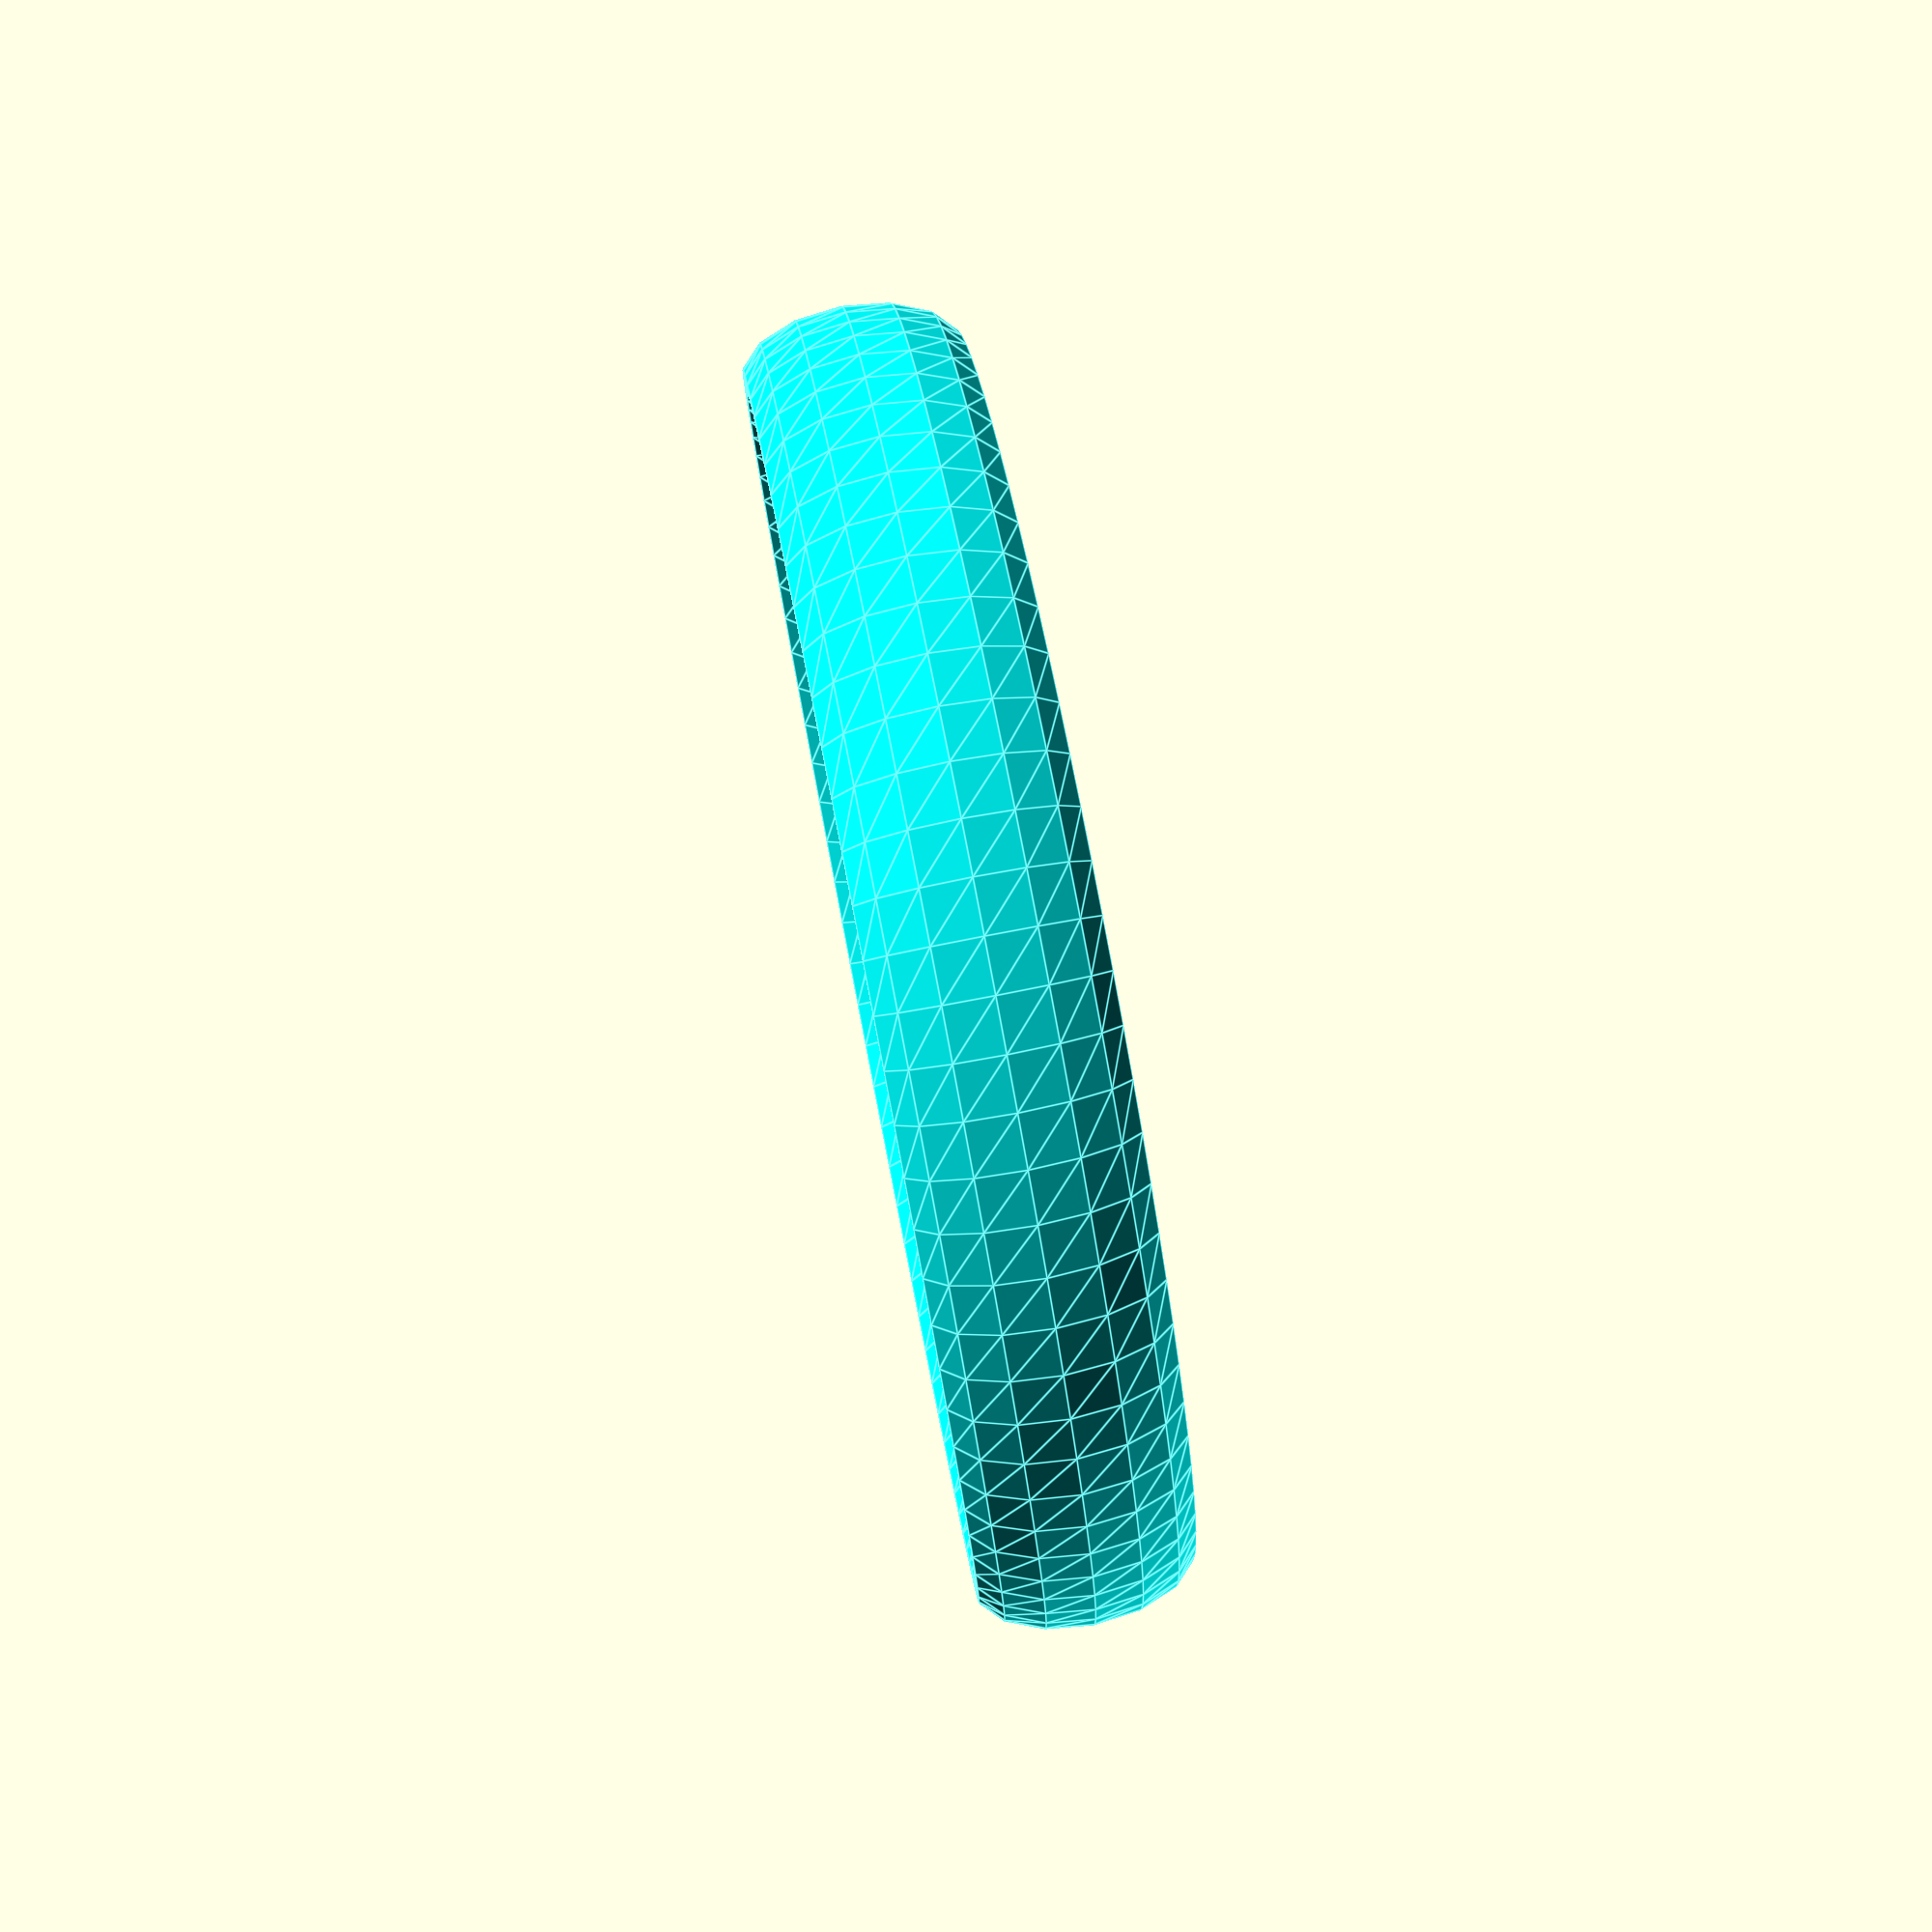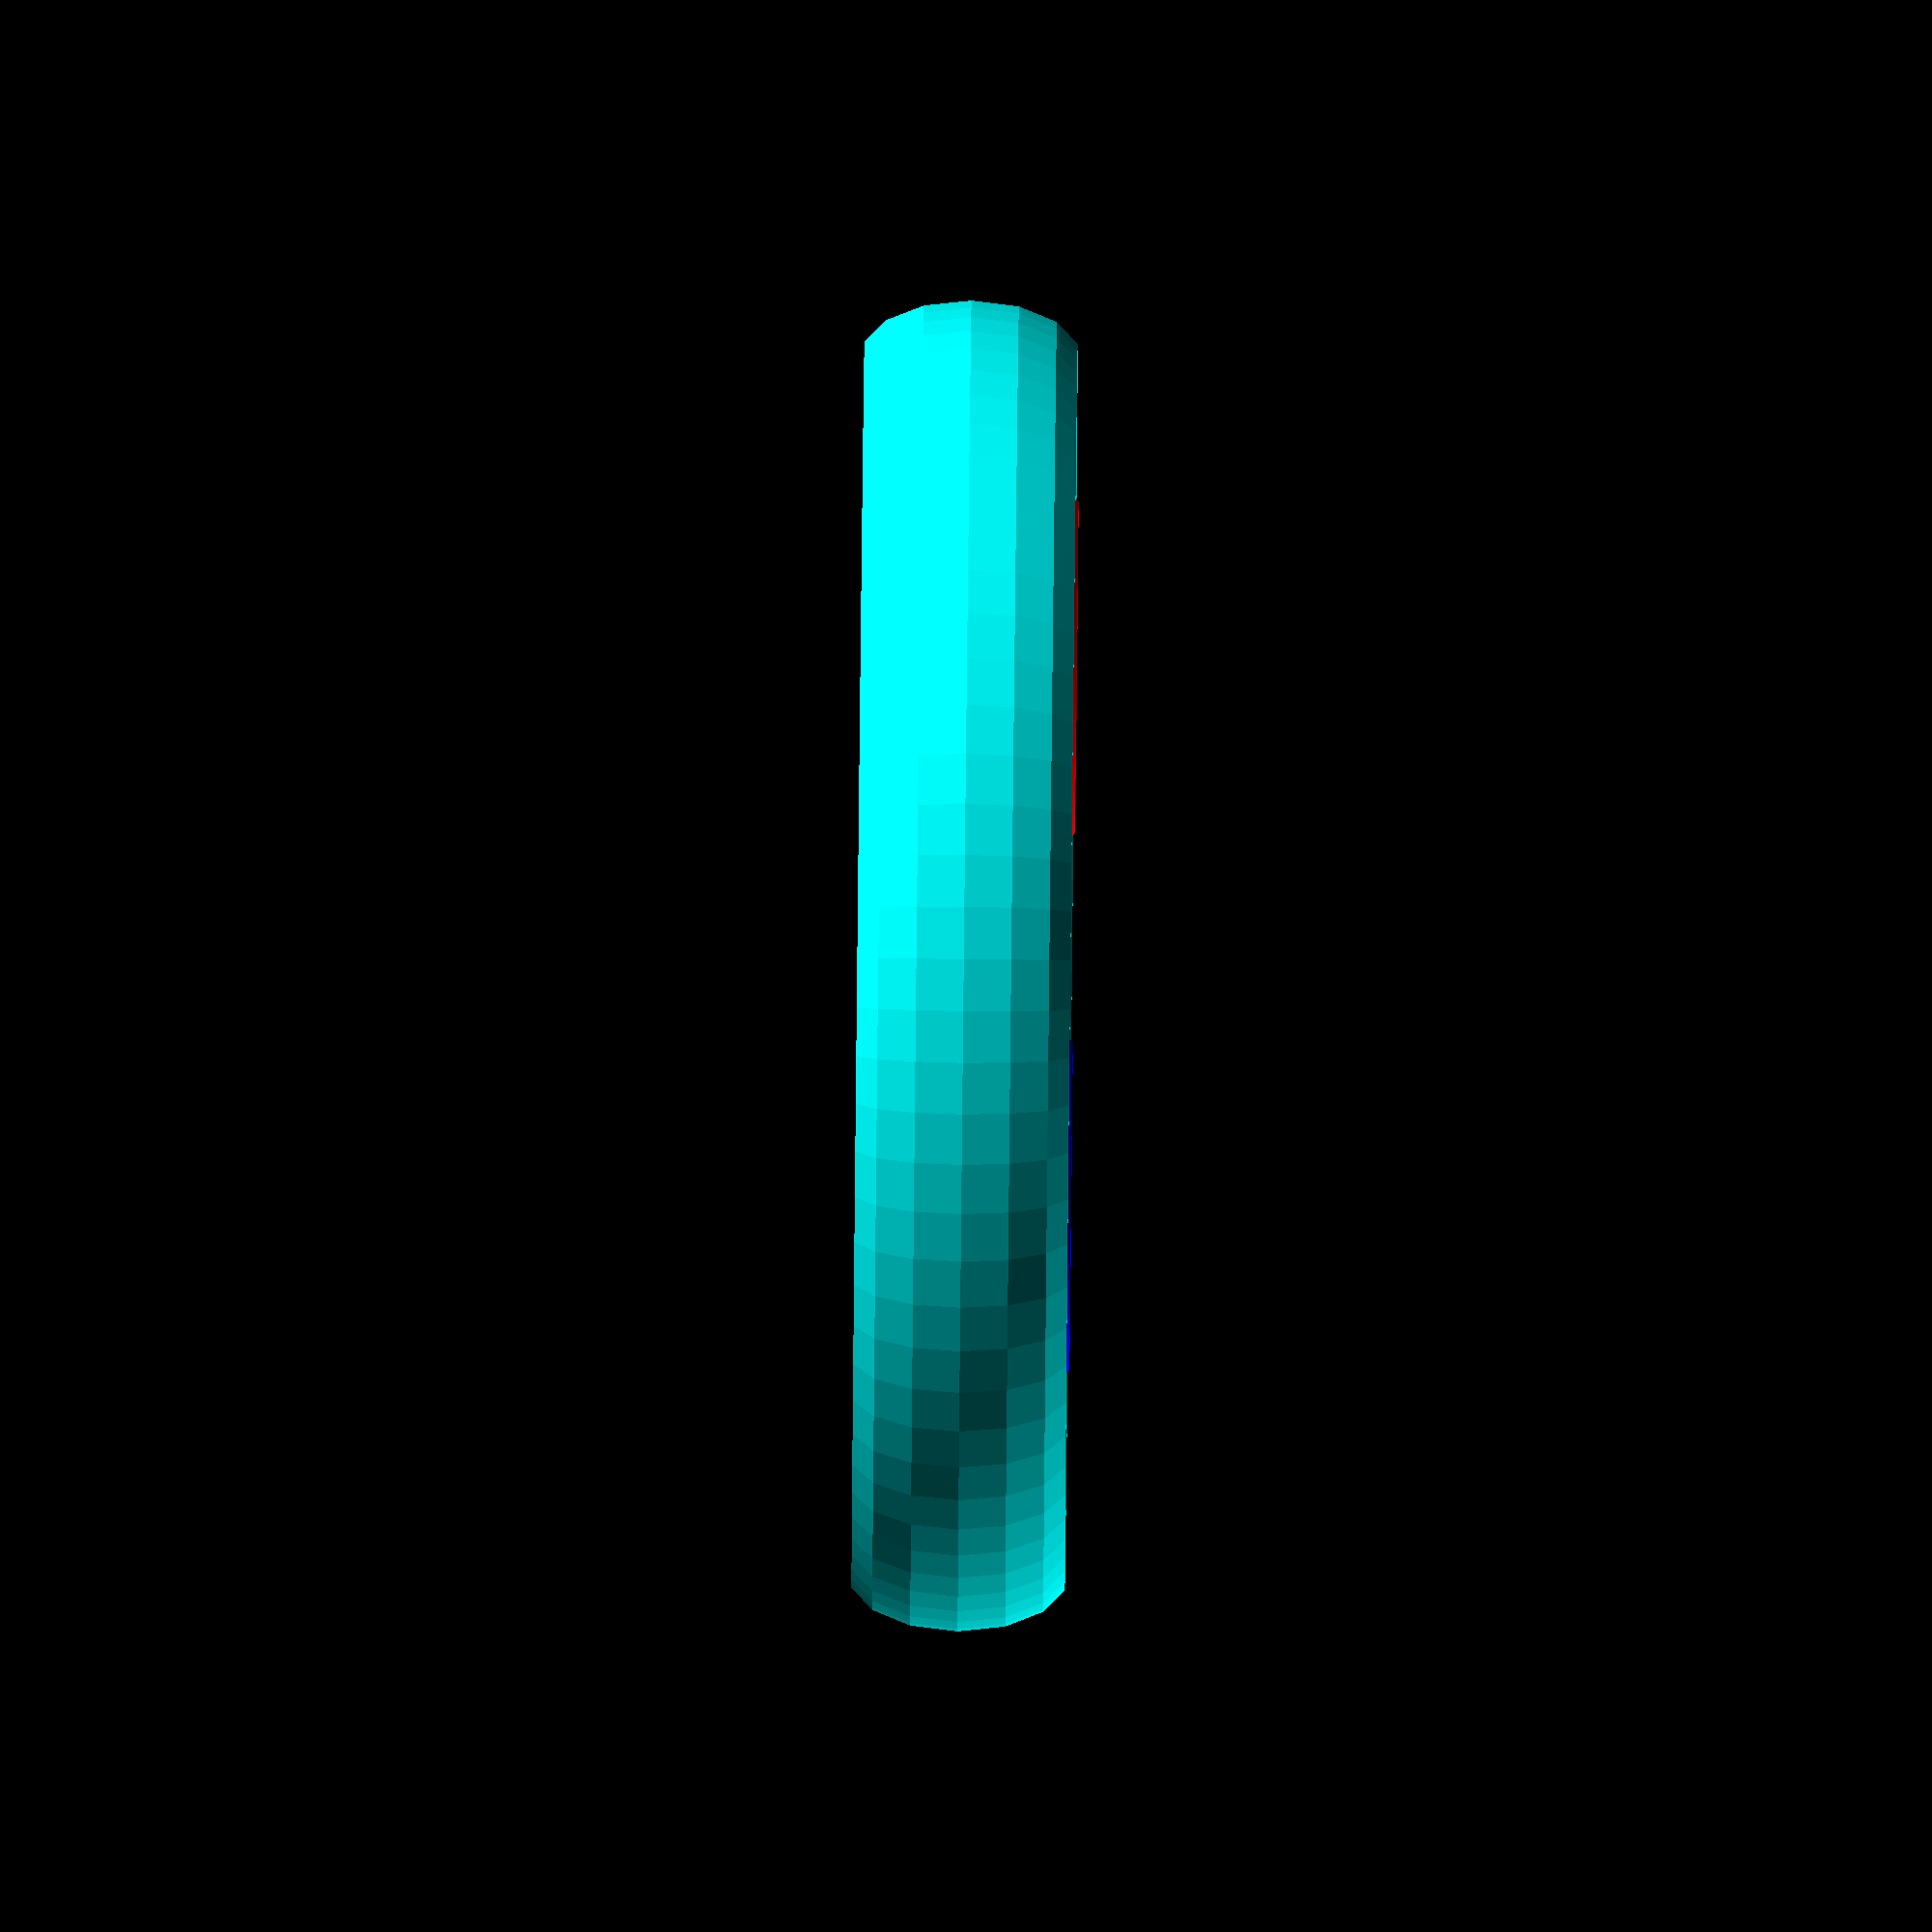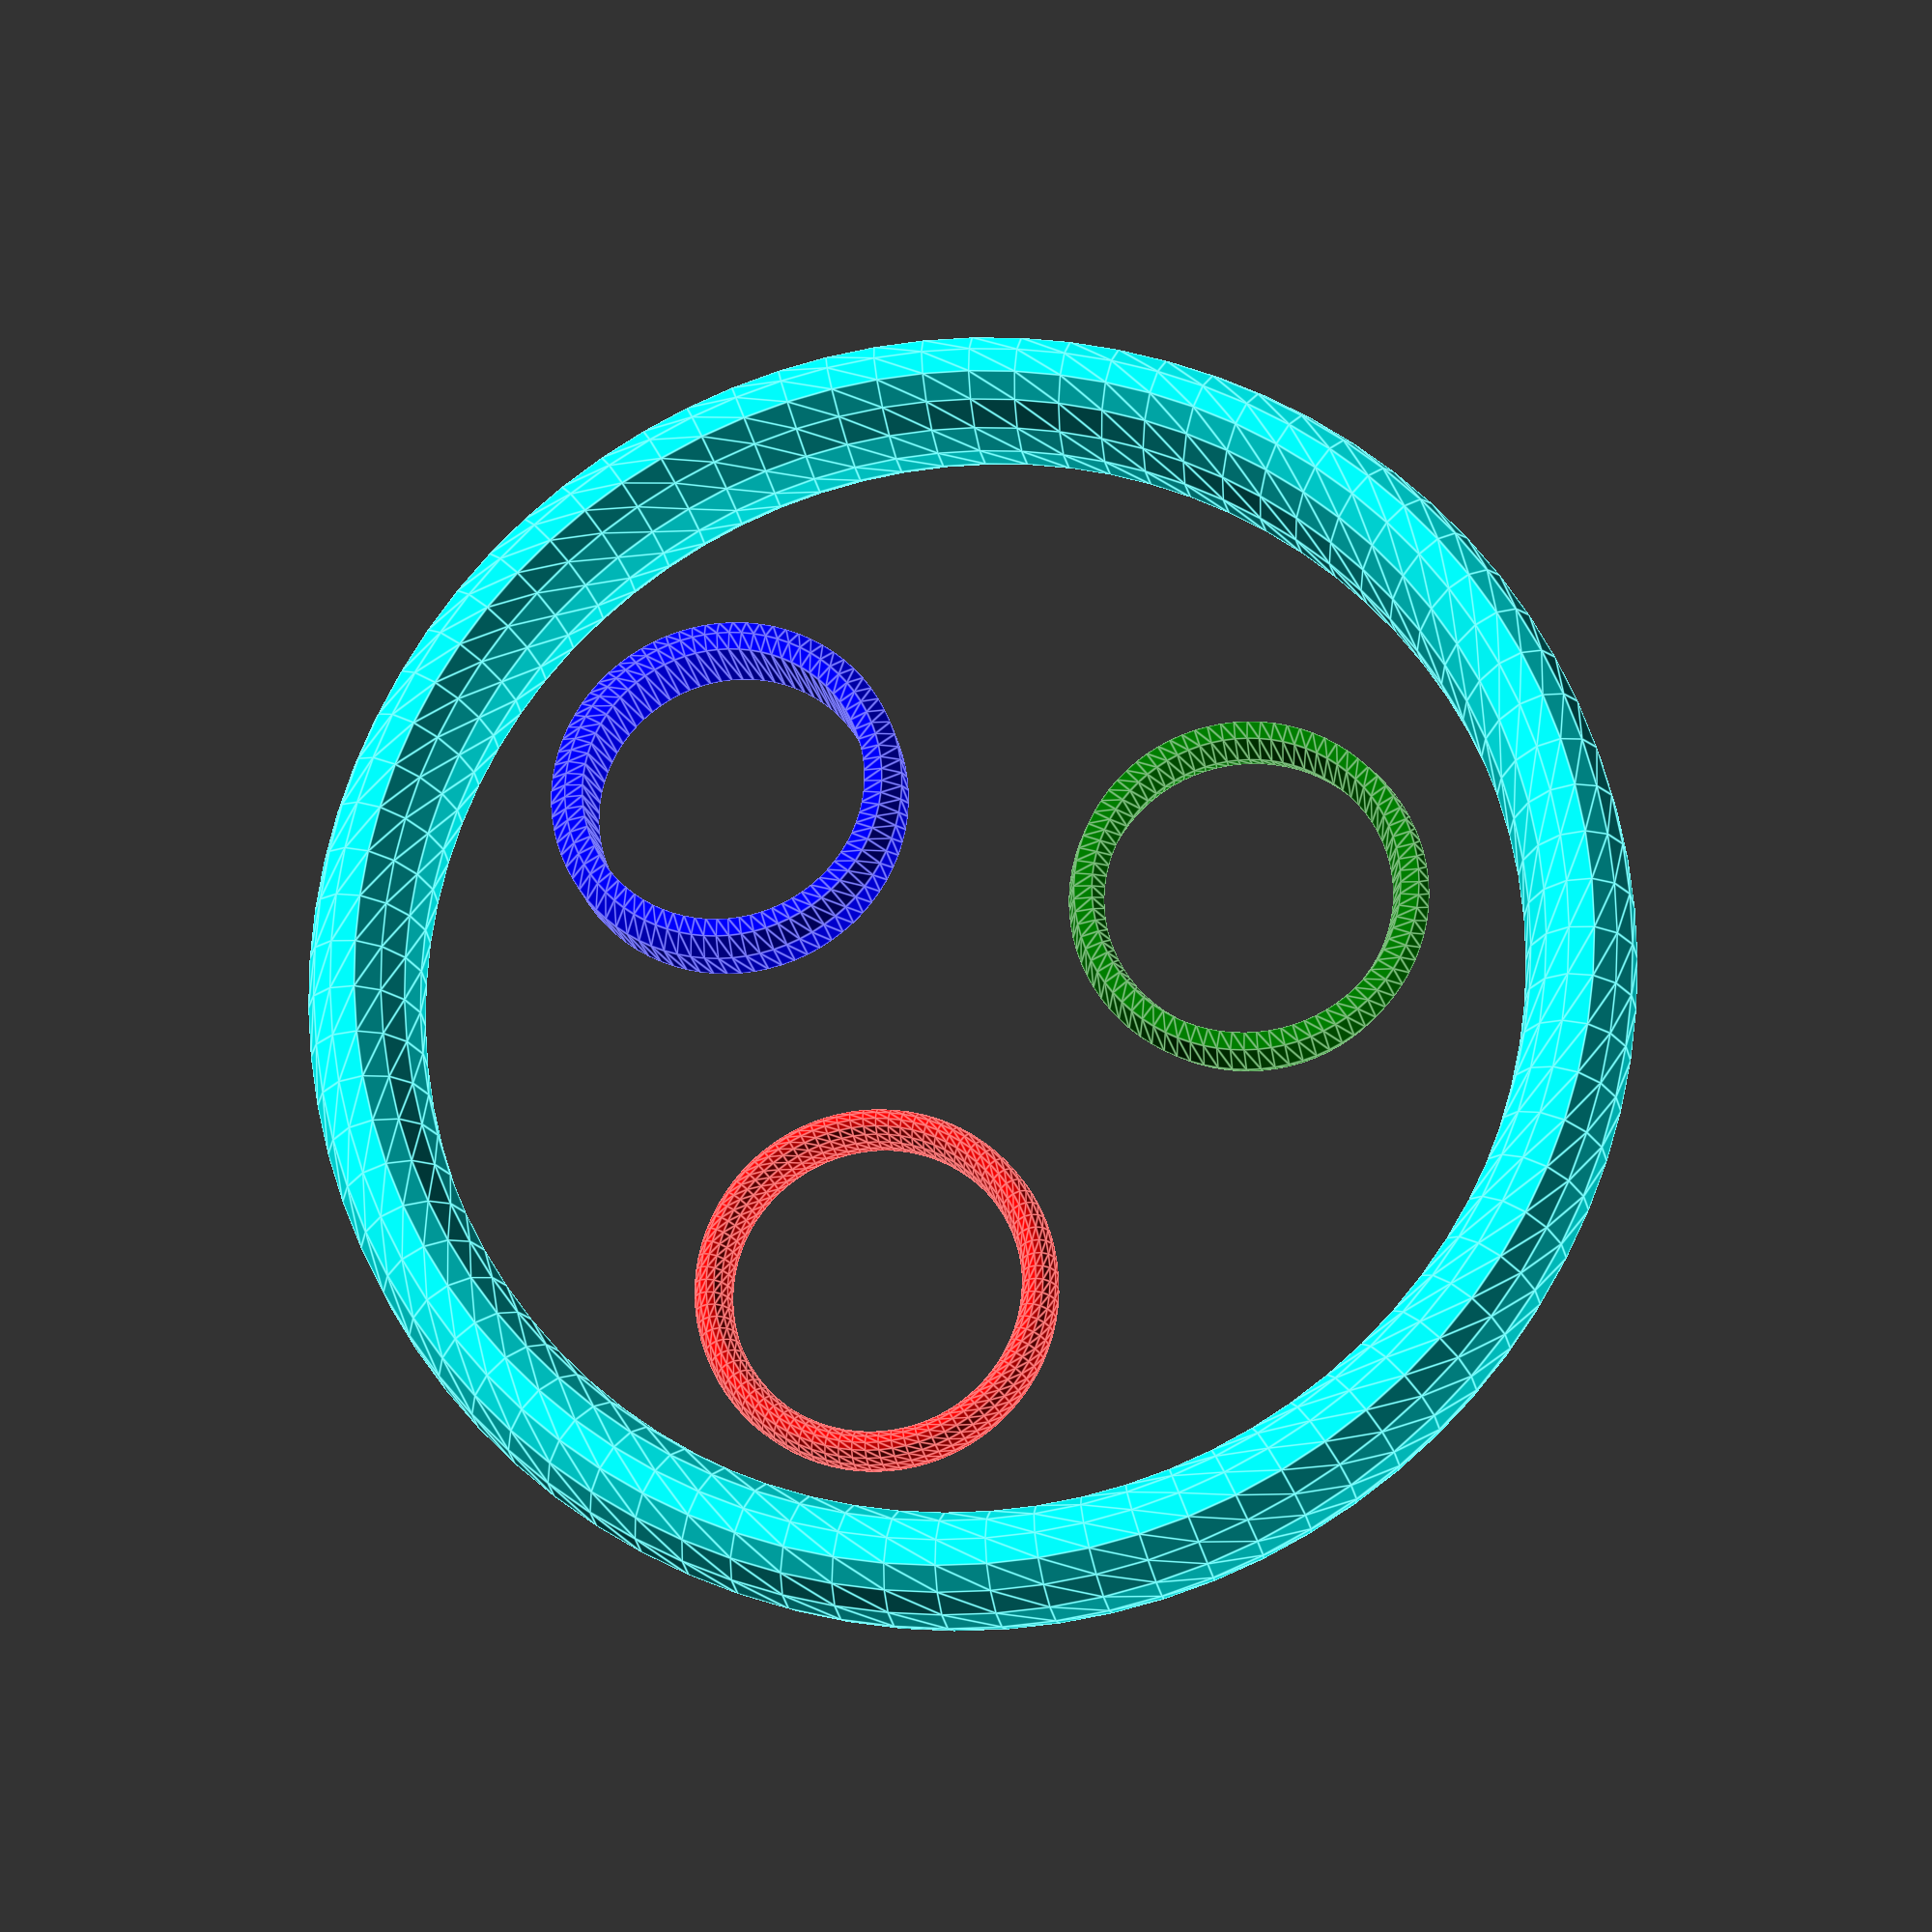
<openscad>
// Rings
//
// Andreas Merz 21.12.2018, v0.1, GPL


function ellipse(num=16, dx=3, dy=5) = 
  [for (i=[0:num-1], a=i*360/num) [ dx/2*cos(a), dy/2*(sin(a)+1) ]];


module ringA(di=16) {
         rotate_extrude($fn = 80)
           translate([di/2, 0, 0])
             polygon( points=[[0,0],[1,0],[2,1],[2,4],[1,5],[0,5]] );
}

module ringB(di=16) {
         rotate_extrude($fn = 80)
           translate([(di+2)/2, 0, 0])
             polygon( points=ellipse(dx=2,dy=5));
}

module ringC(di=16) {
         rotate_extrude($fn = 80)
           translate([(di+2)/2, 0, 0])
             polygon( points=ellipse(num=6, dx=2,dy=5));
}

module ringD(di=16, num=14) {
         rotate_extrude($fn = 80)
           translate([(di+2)/2, 0, 0])
             polygon( points=ellipse(num=num, dx=6,dy=12));
}

// --------------------- Instances ------------------------------

color("blue")  translate([0,   0, 0])  ringA();

color("red")   translate([30,  0, 0])  ringB();

color("green") translate([15, 26, 0])  ringC();

color("cyan") translate([15, 10, 0])  ringD(di=65);  // Fischfutterring do=68

</openscad>
<views>
elev=99.9 azim=201.3 roll=101.0 proj=p view=edges
elev=97.3 azim=357.7 roll=89.4 proj=o view=wireframe
elev=197.1 azim=253.5 roll=173.1 proj=p view=edges
</views>
